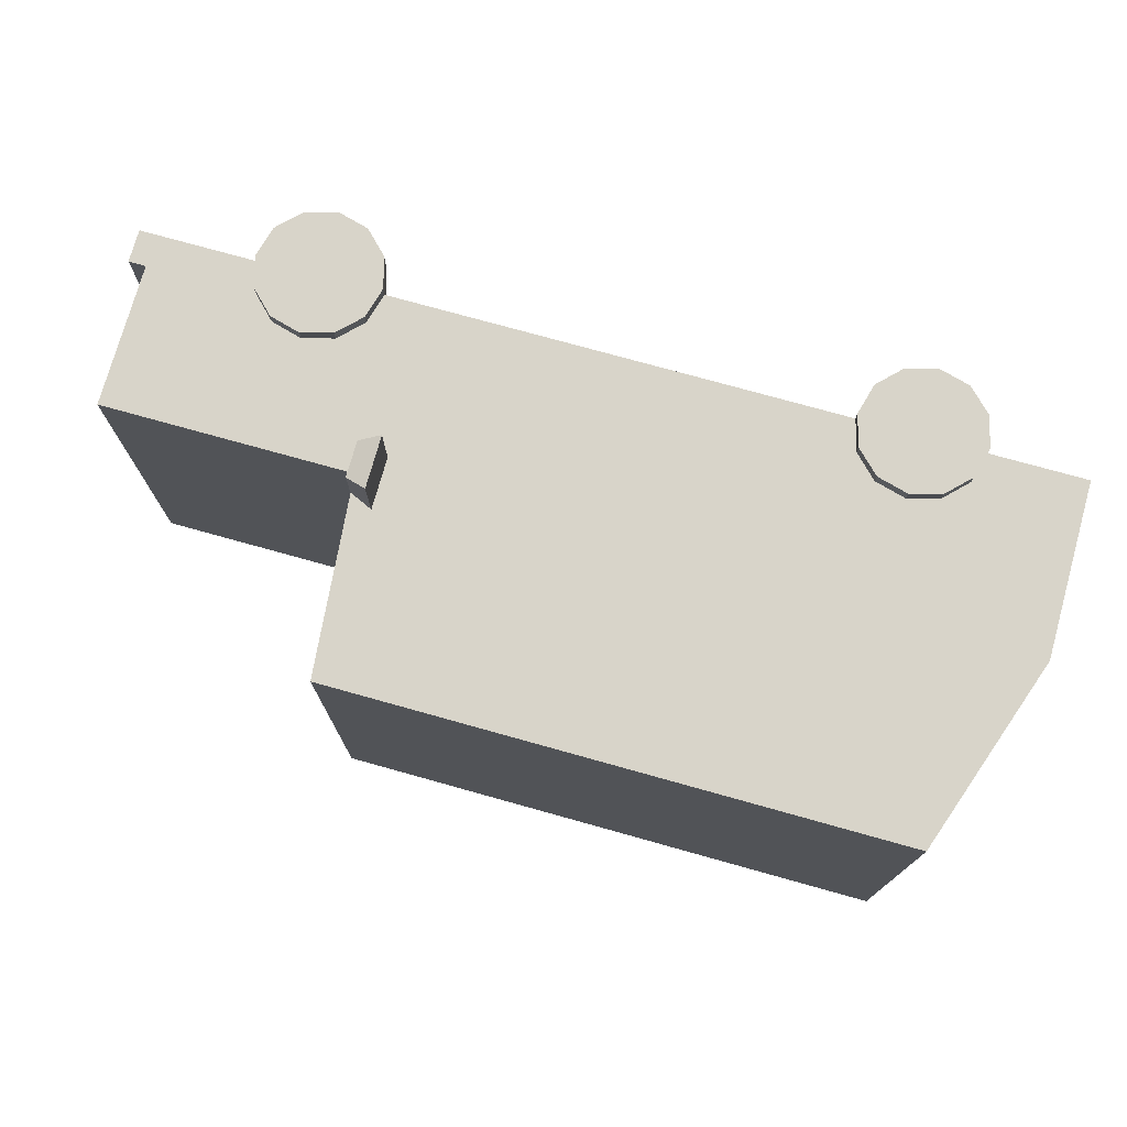
<metadata>
{"format":"obj","ext":"obj","renderer":"f3d","projection":"perspective","resolution":1024,"background":"white","views":[{"elev":75.2,"azim":-164.4,"up":"+Z"}]}
</metadata>
<code>
g car_blue
v 0.9712 1.554 -3.42
v 0.9712 1.554 -3.803
v 1.095 1.509 -3.744
v 1.095 1.509 -3.478
v 1.095 1.509 -3.478
v 1.095 1.509 -3.744
v 1.095 1.3 -3.744
v 1.095 1.3 -3.478
v 1.095 1.3 -3.478
v 1.095 1.3 -3.744
v 0.9712 1.255 -3.803
v 0.9712 1.255 -3.42
v 0.9712 1.255 -3.42
v 0.9712 1.255 -3.803
v 0.9712 1.554 -3.803
v 0.9712 1.554 -3.42
v 0.9712 1.554 -3.803
v 0.9712 1.255 -3.803
v 1.095 1.3 -3.744
v 1.095 1.509 -3.744
v 0.9712 1.255 -3.42
v 0.9712 1.554 -3.42
v 1.095 1.509 -3.478
v 1.095 1.3 -3.478
v 2.662 0.364 -3.836
v 2.662 0.5543 -3.836
v 2.662 0.5543 -4.278
v 2.662 0.364 -4.278
v 2.662 0.364 -5.002
v 2.662 0.5543 -5.002
v -0.1673 1.461 -3.836
v -0.1753 2.369 -3.836
v 0.8872 2.369 -3.836
v 0.967 1.461 -3.836
v 1.023 2.425 -3.947
v 1.023 2.425 -5.002
v 1.112 1.483 -5.002
v 1.112 1.483 -3.947
v 1.119 0.364 -5.002
v 1.119 0.364 -4.278
v 2.162 0.364 -4.278
v 2.162 0.364 -5.002
v 2.162 0.364 -3.836
v 2.562 0.364 -4.278
v 2.562 0.364 -3.836
v 1.119 0.364 -3.836
v -2.547 0.364 -4.278
v -2.478 0.364 -3.836
v 2.662 0.364 -3.836
v 2.662 0.364 -4.278
v 2.562 0.364 -5.002
v 2.662 0.364 -5.002
v -2.659 0.364 -5.002
v -2.659 0.364 -4.278
v -2.659 0.364 -3.836
v 2.562 1.38 -5.002
v 2.562 1.38 -3.836
v 2.162 1.38 -3.836
v 2.162 1.38 -5.002
v 1.119 1.38 -5.002
v 1.119 1.38 -3.836
v 1.119 0.364 -3.836
v 2.162 0.5557 -3.836
v 2.162 0.364 -3.836
v 1.119 1.38 -3.836
v -0.1673 1.461 -3.836
v -0.3612 1.461 -3.836
v -0.1753 2.369 -3.836
v -0.3539 2.369 -3.836
v -2.467 1.098 -3.836
v -2.46 1.461 -3.836
v 1.012 2.52 -3.836
v 0.967 1.461 -3.836
v 0.8872 2.369 -3.836
v -2.268 2.52 -3.836
v -2.169 2.382 -3.836
v -2.66 1.38 -3.836
v -2.659 1.098 -3.836
v 2.162 0.7696 -3.836
v 2.162 1.098 -3.836
v 2.162 1.38 -3.836
v 2.562 1.098 -3.836
v 2.562 1.38 -3.836
v -2.474 0.7696 -3.836
v -2.478 0.5497 -3.836
v -2.478 0.364 -3.836
v -2.659 0.5491 -3.836
v -2.659 0.7696 -3.836
v 2.562 0.7696 -3.836
v 2.562 0.5543 -3.836
v 1.119 1.38 -5.002
v 1.119 1.38 -3.836
v 1.112 1.483 -3.947
v 1.112 1.483 -5.002
v 1.119 1.38 -3.836
v 1.023 2.425 -3.947
v 1.012 2.52 -3.836
v 1.012 2.52 -3.836
v 1.012 2.52 -5.002
v 1.023 2.425 -5.002
v -0.3612 1.461 -3.836
v -2.46 1.461 -3.836
v -2.169 2.382 -3.836
v -0.3539 2.369 -3.836
v 2.562 0.5543 -5.002
v 2.562 0.5543 -4.278
v 2.562 0.7696 -4.278
v 2.562 0.7696 -3.836
v 2.562 0.5543 -3.836
v 2.562 1.098 -4.278
v 2.562 1.38 -5.002
v 2.562 1.38 -3.836
v 2.562 1.098 -3.836
v 2.562 0.364 -3.836
v 2.562 0.5543 -3.836
v 2.662 0.5543 -3.836
v 2.662 0.364 -3.836
v 2.162 0.5557 -3.836
v 2.162 0.364 -3.836
v 2.562 0.5543 -3.836
v 2.562 0.5543 -4.278
v 2.662 0.5543 -4.278
v 2.662 0.5543 -3.836
v 2.662 0.5543 -5.002
v 2.562 0.5543 -5.002
v 1.012 2.52 -3.836
v -2.268 2.52 -3.836
v -2.268 2.52 -5.002
v 1.012 2.52 -5.002
v -2.659 0.5496 -5.002
v -2.659 0.5493 -4.278
v -2.659 0.364 -4.278
v -2.659 0.364 -5.002
v -2.659 0.364 -3.836
v -2.659 0.5491 -3.836
v -2.312 2.392 -5.002
v -2.312 2.392 -3.966
v -2.616 1.507 -3.966
v -2.618 1.508 -5.002
v -2.662 1.381 -5.002
v -2.66 1.38 -3.836
v -2.66 1.098 -4.278
v -2.659 1.098 -3.836
v -2.659 0.7696 -4.278
v -2.659 0.5496 -5.002
v -2.659 0.5493 -4.278
v -2.659 0.7696 -3.836
v -2.659 0.5491 -3.836
v -2.478 0.5497 -3.836
v -2.478 0.364 -3.836
v -2.659 0.364 -3.836
v -2.659 0.5491 -3.836
v -2.616 1.507 -3.966
v -2.66 1.38 -3.836
v -2.662 1.381 -5.002
v -2.618 1.508 -5.002
v -2.312 2.392 -3.966
v -2.268 2.52 -3.836
v -2.312 2.392 -5.002
v -2.268 2.52 -5.002
v 2.562 1.098 -3.836
v 2.562 0.7696 -3.836
v 2.162 0.7696 -3.836
v 2.162 1.098 -3.836
v -2.659 1.098 -3.836
v -2.659 0.7696 -3.836
v -2.659 0.7696 -4.278
v -2.66 1.098 -4.278
v -2.467 1.098 -3.836
v -2.474 0.7696 -3.836
v -2.659 0.7696 -3.836
v -2.659 1.098 -3.836
v 2.562 0.7696 -3.836
v 2.562 1.098 -3.836
v 2.562 1.098 -4.278
v 2.562 0.7696 -4.278
v 1.803 0.6767 -3.918
v 1.935 0.5443 -3.918
v 1.935 0.5443 -3.75
v 1.803 0.6767 -3.75
v 1.935 0.5443 -3.918
v 1.984 0.3635 -3.918
v 1.984 0.3635 -3.75
v 1.935 0.5443 -3.75
v 1.984 0.3635 -3.918
v 1.935 0.1827 -3.918
v 1.935 0.1827 -3.75
v 1.984 0.3635 -3.75
v 1.935 0.1827 -3.918
v 1.803 0.05029 -3.918
v 1.803 0.05029 -3.75
v 1.935 0.1827 -3.75
v 1.803 0.05029 -3.918
v 1.622 0.001842 -3.918
v 1.622 0.001842 -3.75
v 1.803 0.05029 -3.75
v 1.622 0.001842 -3.918
v 1.441 0.05029 -3.918
v 1.441 0.05029 -3.75
v 1.622 0.001842 -3.75
v 1.441 0.05029 -3.918
v 1.309 0.1827 -3.918
v 1.309 0.1827 -3.75
v 1.441 0.05029 -3.75
v 1.309 0.1827 -3.918
v 1.261 0.3635 -3.918
v 1.261 0.3635 -3.75
v 1.309 0.1827 -3.75
v 1.261 0.3635 -3.918
v 1.309 0.5443 -3.918
v 1.309 0.5443 -3.75
v 1.261 0.3635 -3.75
v 1.309 0.5443 -3.918
v 1.441 0.6767 -3.918
v 1.441 0.6767 -3.75
v 1.309 0.5443 -3.75
v 1.441 0.6767 -3.918
v 1.622 0.7251 -3.918
v 1.622 0.7251 -3.75
v 1.441 0.6767 -3.75
v 1.622 0.7251 -3.918
v 1.803 0.6767 -3.918
v 1.803 0.6767 -3.75
v 1.622 0.7251 -3.75
v 1.803 0.6767 -3.75
v 1.935 0.5443 -3.75
v 1.622 0.3635 -3.75
v 1.984 0.3635 -3.75
v 1.935 0.1827 -3.75
v 1.803 0.05029 -3.75
v 1.622 0.001842 -3.75
v 1.441 0.05029 -3.75
v 1.309 0.1827 -3.75
v 1.261 0.3635 -3.75
v 1.309 0.5443 -3.75
v 1.441 0.6767 -3.75
v 1.622 0.7251 -3.75
v -1.553 0.6767 -3.918
v -1.421 0.5443 -3.918
v -1.421 0.5443 -3.75
v -1.553 0.6767 -3.75
v -1.421 0.5443 -3.918
v -1.373 0.3635 -3.918
v -1.373 0.3635 -3.75
v -1.421 0.5443 -3.75
v -1.373 0.3635 -3.918
v -1.421 0.1827 -3.918
v -1.421 0.1827 -3.75
v -1.373 0.3635 -3.75
v -1.421 0.1827 -3.918
v -1.553 0.05029 -3.918
v -1.553 0.05029 -3.75
v -1.421 0.1827 -3.75
v -1.553 0.05029 -3.918
v -1.734 0.001842 -3.918
v -1.734 0.001842 -3.75
v -1.553 0.05029 -3.75
v -1.734 0.001842 -3.918
v -1.915 0.05029 -3.918
v -1.915 0.05029 -3.75
v -1.734 0.001842 -3.75
v -1.915 0.05029 -3.918
v -2.047 0.1827 -3.918
v -2.047 0.1827 -3.75
v -1.915 0.05029 -3.75
v -2.047 0.1827 -3.918
v -2.096 0.3635 -3.918
v -2.096 0.3635 -3.75
v -2.047 0.1827 -3.75
v -2.096 0.3635 -3.918
v -2.047 0.5443 -3.918
v -2.047 0.5443 -3.75
v -2.096 0.3635 -3.75
v -2.047 0.5443 -3.918
v -1.915 0.6767 -3.918
v -1.915 0.6767 -3.75
v -2.047 0.5443 -3.75
v -1.915 0.6767 -3.918
v -1.734 0.7251 -3.918
v -1.734 0.7251 -3.75
v -1.915 0.6767 -3.75
v -1.734 0.7251 -3.918
v -1.553 0.6767 -3.918
v -1.553 0.6767 -3.75
v -1.734 0.7251 -3.75
v -1.553 0.6767 -3.75
v -1.421 0.5443 -3.75
v -1.734 0.3635 -3.75
v -1.373 0.3635 -3.75
v -1.421 0.1827 -3.75
v -1.553 0.05029 -3.75
v -1.734 0.001842 -3.75
v -1.915 0.05029 -3.75
v -2.047 0.1827 -3.75
v -2.096 0.3635 -3.75
v -2.047 0.5443 -3.75
v -1.915 0.6767 -3.75
v -1.734 0.7251 -3.75
v 0.9712 1.554 -6.58
v 1.095 1.509 -6.522
v 1.095 1.509 -6.256
v 0.9712 1.554 -6.197
v 1.095 1.509 -6.522
v 1.095 1.3 -6.522
v 1.095 1.3 -6.256
v 1.095 1.509 -6.256
v 1.095 1.3 -6.522
v 0.9712 1.255 -6.58
v 0.9712 1.255 -6.197
v 1.095 1.3 -6.256
v 0.9712 1.255 -6.58
v 0.9712 1.554 -6.58
v 0.9712 1.554 -6.197
v 0.9712 1.255 -6.197
v 0.9712 1.554 -6.197
v 1.095 1.509 -6.256
v 1.095 1.3 -6.256
v 0.9712 1.255 -6.197
v 0.9712 1.255 -6.58
v 1.095 1.3 -6.522
v 1.095 1.509 -6.522
v 0.9712 1.554 -6.58
v 2.662 0.364 -6.164
v 2.662 0.364 -5.722
v 2.662 0.5543 -5.722
v 2.662 0.5543 -6.164
v 2.662 0.364 -5.002
v 2.662 0.5543 -5.002
v -0.1673 1.461 -6.164
v 0.967 1.461 -6.164
v 0.8872 2.369 -6.164
v -0.1753 2.369 -6.164
v 1.023 2.425 -6.053
v 1.112 1.483 -6.053
v 1.112 1.483 -5.002
v 1.023 2.425 -5.002
v 1.119 0.364 -5.002
v 2.162 0.364 -5.002
v 2.162 0.364 -5.722
v 1.119 0.364 -5.722
v 2.162 0.364 -6.164
v 2.562 0.364 -5.722
v 2.562 0.364 -6.164
v 1.119 0.364 -6.164
v -2.547 0.364 -5.722
v -2.478 0.364 -6.164
v 2.662 0.364 -6.164
v 2.662 0.364 -5.722
v 2.562 0.364 -5.002
v 2.662 0.364 -5.002
v -2.659 0.364 -5.002
v -2.659 0.364 -5.722
v -2.659 0.364 -6.164
v 2.562 1.38 -5.002
v 2.162 1.38 -5.002
v 2.162 1.38 -6.164
v 2.562 1.38 -6.164
v 1.119 1.38 -5.002
v 1.119 1.38 -6.164
v 1.119 0.364 -6.164
v 2.162 0.364 -6.164
v 2.162 0.5557 -6.164
v 1.119 1.38 -6.164
v -0.1673 1.461 -6.164
v -0.3612 1.461 -6.164
v -0.1753 2.369 -6.164
v -0.3539 2.369 -6.164
v -2.467 1.098 -6.164
v -2.46 1.461 -6.164
v 1.012 2.52 -6.164
v 0.967 1.461 -6.164
v 0.8872 2.369 -6.164
v -2.268 2.52 -6.164
v -2.169 2.382 -6.164
v -2.66 1.38 -6.164
v -2.659 1.098 -6.164
v 2.162 0.7696 -6.164
v 2.562 0.7696 -6.164
v 2.562 0.5543 -6.164
v -2.474 0.7696 -6.164
v -2.478 0.5497 -6.164
v -2.478 0.364 -6.164
v -2.659 0.5491 -6.164
v -2.659 0.7696 -6.164
v 2.162 1.098 -6.164
v 2.162 1.38 -6.164
v 2.562 1.098 -6.164
v 2.562 1.38 -6.164
v 1.119 1.38 -5.002
v 1.112 1.483 -5.002
v 1.112 1.483 -6.053
v 1.119 1.38 -6.164
v 1.119 1.38 -6.164
v 1.023 2.425 -6.053
v 1.012 2.52 -6.164
v 1.023 2.425 -5.002
v 1.012 2.52 -5.002
v 1.012 2.52 -6.164
v -0.3612 1.461 -6.164
v -0.3539 2.369 -6.164
v -2.169 2.382 -6.164
v -2.46 1.461 -6.164
v 2.562 0.5543 -5.002
v 2.562 0.7696 -5.722
v 2.562 0.5543 -5.722
v 2.562 0.7696 -6.164
v 2.562 0.5543 -6.164
v 2.562 1.098 -5.722
v 2.562 1.38 -5.002
v 2.562 1.38 -6.164
v 2.562 1.098 -6.164
v 2.562 0.364 -6.164
v 2.662 0.364 -6.164
v 2.662 0.5543 -6.164
v 2.562 0.5543 -6.164
v 2.162 0.5557 -6.164
v 2.162 0.364 -6.164
v 2.562 0.5543 -6.164
v 2.662 0.5543 -6.164
v 2.662 0.5543 -5.722
v 2.562 0.5543 -5.722
v 2.662 0.5543 -5.002
v 2.562 0.5543 -5.002
v 1.012 2.52 -6.164
v 1.012 2.52 -5.002
v -2.268 2.52 -5.002
v -2.268 2.52 -6.164
v -2.659 0.5496 -5.002
v -2.659 0.364 -5.002
v -2.659 0.364 -5.722
v -2.659 0.5493 -5.722
v -2.659 0.364 -6.164
v -2.659 0.5491 -6.164
v -2.312 2.392 -5.002
v -2.618 1.508 -5.002
v -2.616 1.507 -6.034
v -2.312 2.392 -6.034
v -2.662 1.381 -5.002
v -2.66 1.098 -5.722
v -2.66 1.38 -6.164
v -2.659 1.098 -6.164
v -2.659 0.7696 -5.722
v -2.659 0.5496 -5.002
v -2.659 0.5493 -5.722
v -2.659 0.7696 -6.164
v -2.659 0.5491 -6.164
v -2.478 0.5497 -6.164
v -2.659 0.5491 -6.164
v -2.659 0.364 -6.164
v -2.478 0.364 -6.164
v -2.616 1.507 -6.034
v -2.618 1.508 -5.002
v -2.662 1.381 -5.002
v -2.66 1.38 -6.164
v -2.312 2.392 -6.034
v -2.268 2.52 -6.164
v -2.312 2.392 -5.002
v -2.268 2.52 -5.002
v 2.562 1.098 -6.164
v 2.162 1.098 -6.164
v 2.162 0.7696 -6.164
v 2.562 0.7696 -6.164
v -2.659 1.098 -6.164
v -2.66 1.098 -5.722
v -2.659 0.7696 -5.722
v -2.659 0.7696 -6.164
v -2.467 1.098 -6.164
v -2.659 1.098 -6.164
v -2.659 0.7696 -6.164
v -2.474 0.7696 -6.164
v 2.562 0.7696 -6.164
v 2.562 0.7696 -5.722
v 2.562 1.098 -5.722
v 2.562 1.098 -6.164
v 1.803 0.6767 -6.082
v 1.803 0.6767 -6.25
v 1.935 0.5443 -6.25
v 1.935 0.5443 -6.082
v 1.935 0.5443 -6.082
v 1.935 0.5443 -6.25
v 1.984 0.3635 -6.25
v 1.984 0.3635 -6.082
v 1.984 0.3635 -6.082
v 1.984 0.3635 -6.25
v 1.935 0.1827 -6.25
v 1.935 0.1827 -6.082
v 1.935 0.1827 -6.082
v 1.935 0.1827 -6.25
v 1.803 0.05029 -6.25
v 1.803 0.05029 -6.082
v 1.803 0.05029 -6.082
v 1.803 0.05029 -6.25
v 1.622 0.001842 -6.25
v 1.622 0.001842 -6.082
v 1.622 0.001842 -6.082
v 1.622 0.001842 -6.25
v 1.441 0.05029 -6.25
v 1.441 0.05029 -6.082
v 1.441 0.05029 -6.082
v 1.441 0.05029 -6.25
v 1.309 0.1827 -6.25
v 1.309 0.1827 -6.082
v 1.309 0.1827 -6.082
v 1.309 0.1827 -6.25
v 1.261 0.3635 -6.25
v 1.261 0.3635 -6.082
v 1.261 0.3635 -6.082
v 1.261 0.3635 -6.25
v 1.309 0.5443 -6.25
v 1.309 0.5443 -6.082
v 1.309 0.5443 -6.082
v 1.309 0.5443 -6.25
v 1.441 0.6767 -6.25
v 1.441 0.6767 -6.082
v 1.441 0.6767 -6.082
v 1.441 0.6767 -6.25
v 1.622 0.7251 -6.25
v 1.622 0.7251 -6.082
v 1.622 0.7251 -6.082
v 1.622 0.7251 -6.25
v 1.803 0.6767 -6.25
v 1.803 0.6767 -6.082
v 1.803 0.6767 -6.25
v 1.622 0.3635 -6.25
v 1.935 0.5443 -6.25
v 1.984 0.3635 -6.25
v 1.935 0.1827 -6.25
v 1.803 0.05029 -6.25
v 1.622 0.001842 -6.25
v 1.441 0.05029 -6.25
v 1.309 0.1827 -6.25
v 1.261 0.3635 -6.25
v 1.309 0.5443 -6.25
v 1.441 0.6767 -6.25
v 1.622 0.7251 -6.25
v -1.553 0.6767 -6.082
v -1.553 0.6767 -6.25
v -1.421 0.5443 -6.25
v -1.421 0.5443 -6.082
v -1.421 0.5443 -6.082
v -1.421 0.5443 -6.25
v -1.373 0.3635 -6.25
v -1.373 0.3635 -6.082
v -1.373 0.3635 -6.082
v -1.373 0.3635 -6.25
v -1.421 0.1827 -6.25
v -1.421 0.1827 -6.082
v -1.421 0.1827 -6.082
v -1.421 0.1827 -6.25
v -1.553 0.05029 -6.25
v -1.553 0.05029 -6.082
v -1.553 0.05029 -6.082
v -1.553 0.05029 -6.25
v -1.734 0.001842 -6.25
v -1.734 0.001842 -6.082
v -1.734 0.001842 -6.082
v -1.734 0.001842 -6.25
v -1.915 0.05029 -6.25
v -1.915 0.05029 -6.082
v -1.915 0.05029 -6.082
v -1.915 0.05029 -6.25
v -2.047 0.1827 -6.25
v -2.047 0.1827 -6.082
v -2.047 0.1827 -6.082
v -2.047 0.1827 -6.25
v -2.096 0.3635 -6.25
v -2.096 0.3635 -6.082
v -2.096 0.3635 -6.082
v -2.096 0.3635 -6.25
v -2.047 0.5443 -6.25
v -2.047 0.5443 -6.082
v -2.047 0.5443 -6.082
v -2.047 0.5443 -6.25
v -1.915 0.6767 -6.25
v -1.915 0.6767 -6.082
v -1.915 0.6767 -6.082
v -1.915 0.6767 -6.25
v -1.734 0.7251 -6.25
v -1.734 0.7251 -6.082
v -1.734 0.7251 -6.082
v -1.734 0.7251 -6.25
v -1.553 0.6767 -6.25
v -1.553 0.6767 -6.082
v -1.553 0.6767 -6.25
v -1.734 0.3635 -6.25
v -1.421 0.5443 -6.25
v -1.373 0.3635 -6.25
v -1.421 0.1827 -6.25
v -1.553 0.05029 -6.25
v -1.734 0.001842 -6.25
v -1.915 0.05029 -6.25
v -2.047 0.1827 -6.25
v -2.096 0.3635 -6.25
v -2.047 0.5443 -6.25
v -1.915 0.6767 -6.25
v -1.734 0.7251 -6.25
g g_01
f 2 1 3
f 3 1 4
f 6 5 7
f 7 5 8
f 10 9 11
f 11 9 12
f 14 13 15
f 15 13 16
f 18 17 19
f 19 17 20
f 22 21 23
f 23 21 24
f 26 25 27
f 27 25 28
f 29 27 28
f 30 27 29
f 32 31 33
f 33 31 34
f 36 35 37
f 37 35 38
f 40 39 41
f 41 39 42
f 43 40 41
f 44 43 41
f 42 44 41
f 45 43 44
f 46 40 43
f 40 46 47
f 47 46 48
f 45 44 49
f 49 44 50
f 44 51 50
f 51 44 42
f 50 51 52
f 39 40 53
f 53 40 47
f 54 53 47
f 48 54 47
f 55 54 48
f 57 56 58
f 58 56 59
f 59 60 58
f 58 60 61
f 63 62 64
f 62 63 65
f 65 66 62
f 66 67 62
f 68 67 66
f 69 67 68
f 62 67 70
f 67 71 70
f 68 72 69
f 72 73 65
f 73 66 65
f 74 73 72
f 74 72 68
f 69 72 75
f 76 69 75
f 76 75 71
f 71 75 77
f 71 77 70
f 70 77 78
f 65 63 79
f 65 79 80
f 81 65 80
f 82 81 80
f 83 81 82
f 84 62 70
f 85 62 84
f 86 62 85
f 85 84 87
f 87 84 88
f 63 89 79
f 90 89 63
f 92 91 93
f 93 91 94
f 96 95 93
f 97 95 96
f 98 96 99
f 99 96 100
f 102 101 103
f 103 101 104
f 106 105 107
f 108 106 107
f 109 106 108
f 105 110 107
f 111 110 105
f 111 112 110
f 112 113 110
f 115 114 116
f 116 114 117
f 115 118 114
f 114 118 119
f 121 120 122
f 122 120 123
f 124 121 122
f 125 121 124
f 127 126 128
f 128 126 129
f 131 130 132
f 132 130 133
f 134 131 132
f 135 131 134
f 137 136 138
f 138 136 139
f 141 140 142
f 143 141 142
f 140 144 142
f 145 144 140
f 145 146 144
f 146 147 144
f 148 147 146
f 150 149 151
f 151 149 152
f 154 153 155
f 155 153 156
f 153 154 157
f 157 154 158
f 158 159 157
f 160 159 158
f 162 161 163
f 163 161 164
f 166 165 167
f 167 165 168
f 170 169 171
f 171 169 172
f 174 173 175
f 175 173 176
f 178 177 179
f 179 177 180
f 182 181 183
f 183 181 184
f 186 185 187
f 187 185 188
f 190 189 191
f 191 189 192
f 194 193 195
f 195 193 196
f 198 197 199
f 199 197 200
f 202 201 203
f 203 201 204
f 206 205 207
f 207 205 208
f 210 209 211
f 211 209 212
f 214 213 215
f 215 213 216
f 218 217 219
f 219 217 220
f 222 221 223
f 223 221 224
f 226 225 227
f 228 226 227
f 229 228 227
f 230 229 227
f 231 230 227
f 232 231 227
f 233 232 227
f 234 233 227
f 235 234 227
f 236 235 227
f 237 236 227
f 225 237 227
f 239 238 240
f 240 238 241
f 243 242 244
f 244 242 245
f 247 246 248
f 248 246 249
f 251 250 252
f 252 250 253
f 255 254 256
f 256 254 257
f 259 258 260
f 260 258 261
f 263 262 264
f 264 262 265
f 267 266 268
f 268 266 269
f 271 270 272
f 272 270 273
f 275 274 276
f 276 274 277
f 279 278 280
f 280 278 281
f 283 282 284
f 284 282 285
f 287 286 288
f 289 287 288
f 290 289 288
f 291 290 288
f 292 291 288
f 293 292 288
f 294 293 288
f 295 294 288
f 296 295 288
f 297 296 288
f 298 297 288
f 286 298 288
f 300 299 301
f 301 299 302
f 304 303 305
f 305 303 306
f 308 307 309
f 309 307 310
f 312 311 313
f 313 311 314
f 316 315 317
f 317 315 318
f 320 319 321
f 321 319 322
f 324 323 325
f 325 323 326
f 324 325 327
f 327 325 328
f 330 329 331
f 331 329 332
f 334 333 335
f 335 333 336
f 338 337 339
f 339 337 340
f 339 340 341
f 339 341 342
f 339 342 338
f 342 341 343
f 341 340 344
f 345 344 340
f 346 344 345
f 347 342 343
f 348 342 347
f 348 349 342
f 338 342 349
f 350 349 348
f 345 340 351
f 351 340 337
f 345 351 352
f 345 352 346
f 346 352 353
f 355 354 356
f 356 354 357
f 356 358 355
f 359 358 356
f 361 360 362
f 363 362 360
f 360 364 363
f 360 365 364
f 364 365 366
f 366 365 367
f 368 365 360
f 368 369 365
f 367 370 366
f 363 371 370
f 363 364 371
f 370 371 372
f 366 370 372
f 373 370 367
f 373 367 374
f 369 373 374
f 375 373 369
f 368 375 369
f 376 375 368
f 377 362 363
f 377 378 362
f 362 378 379
f 368 360 380
f 380 360 381
f 381 360 382
f 383 380 381
f 384 380 383
f 385 377 363
f 385 363 386
f 385 386 387
f 387 386 388
f 390 389 391
f 391 389 392
f 391 393 394
f 394 393 395
f 396 394 397
f 397 394 398
f 400 399 401
f 401 399 402
f 404 403 405
f 404 405 406
f 406 405 407
f 404 408 403
f 403 408 409
f 408 410 409
f 408 411 410
f 413 412 414
f 414 412 415
f 412 416 415
f 417 416 412
f 419 418 420
f 420 418 421
f 420 421 422
f 422 421 423
f 425 424 426
f 426 424 427
f 429 428 430
f 430 428 431
f 430 431 432
f 432 431 433
f 435 434 436
f 436 434 437
f 439 438 440
f 439 440 441
f 439 442 438
f 438 442 443
f 442 444 443
f 442 445 444
f 444 445 446
f 448 447 449
f 449 447 450
f 452 451 453
f 453 451 454
f 455 454 451
f 456 454 455
f 455 457 456
f 456 457 458
f 460 459 461
f 461 459 462
f 464 463 465
f 465 463 466
f 468 467 469
f 469 467 470
f 472 471 473
f 473 471 474
f 476 475 477
f 477 475 478
f 480 479 481
f 481 479 482
f 484 483 485
f 485 483 486
f 488 487 489
f 489 487 490
f 492 491 493
f 493 491 494
f 496 495 497
f 497 495 498
f 500 499 501
f 501 499 502
f 504 503 505
f 505 503 506
f 508 507 509
f 509 507 510
f 512 511 513
f 513 511 514
f 516 515 517
f 517 515 518
f 520 519 521
f 521 519 522
f 524 523 525
f 524 525 526
f 524 526 527
f 524 527 528
f 524 528 529
f 524 529 530
f 524 530 531
f 524 531 532
f 524 532 533
f 524 533 534
f 524 534 535
f 524 535 523
f 537 536 538
f 538 536 539
f 541 540 542
f 542 540 543
f 545 544 546
f 546 544 547
f 549 548 550
f 550 548 551
f 553 552 554
f 554 552 555
f 557 556 558
f 558 556 559
f 561 560 562
f 562 560 563
f 565 564 566
f 566 564 567
f 569 568 570
f 570 568 571
f 573 572 574
f 574 572 575
f 577 576 578
f 578 576 579
f 581 580 582
f 582 580 583
f 585 584 586
f 585 586 587
f 585 587 588
f 585 588 589
f 585 589 590
f 585 590 591
f 585 591 592
f 585 592 593
f 585 593 594
f 585 594 595
f 585 595 596
f 585 596 584

</code>
